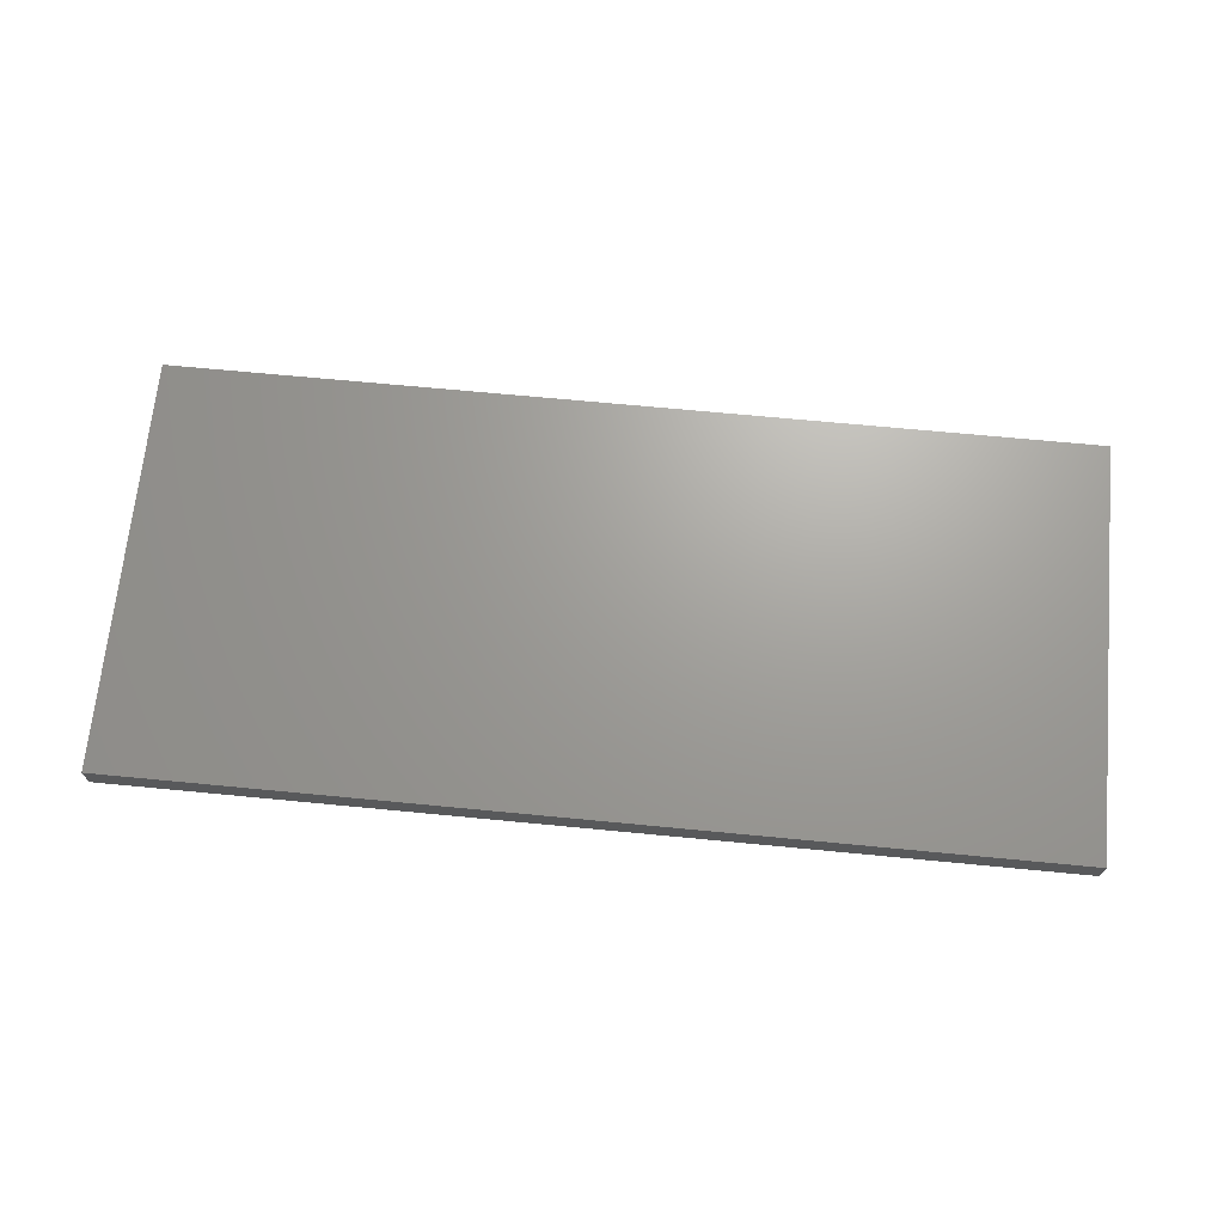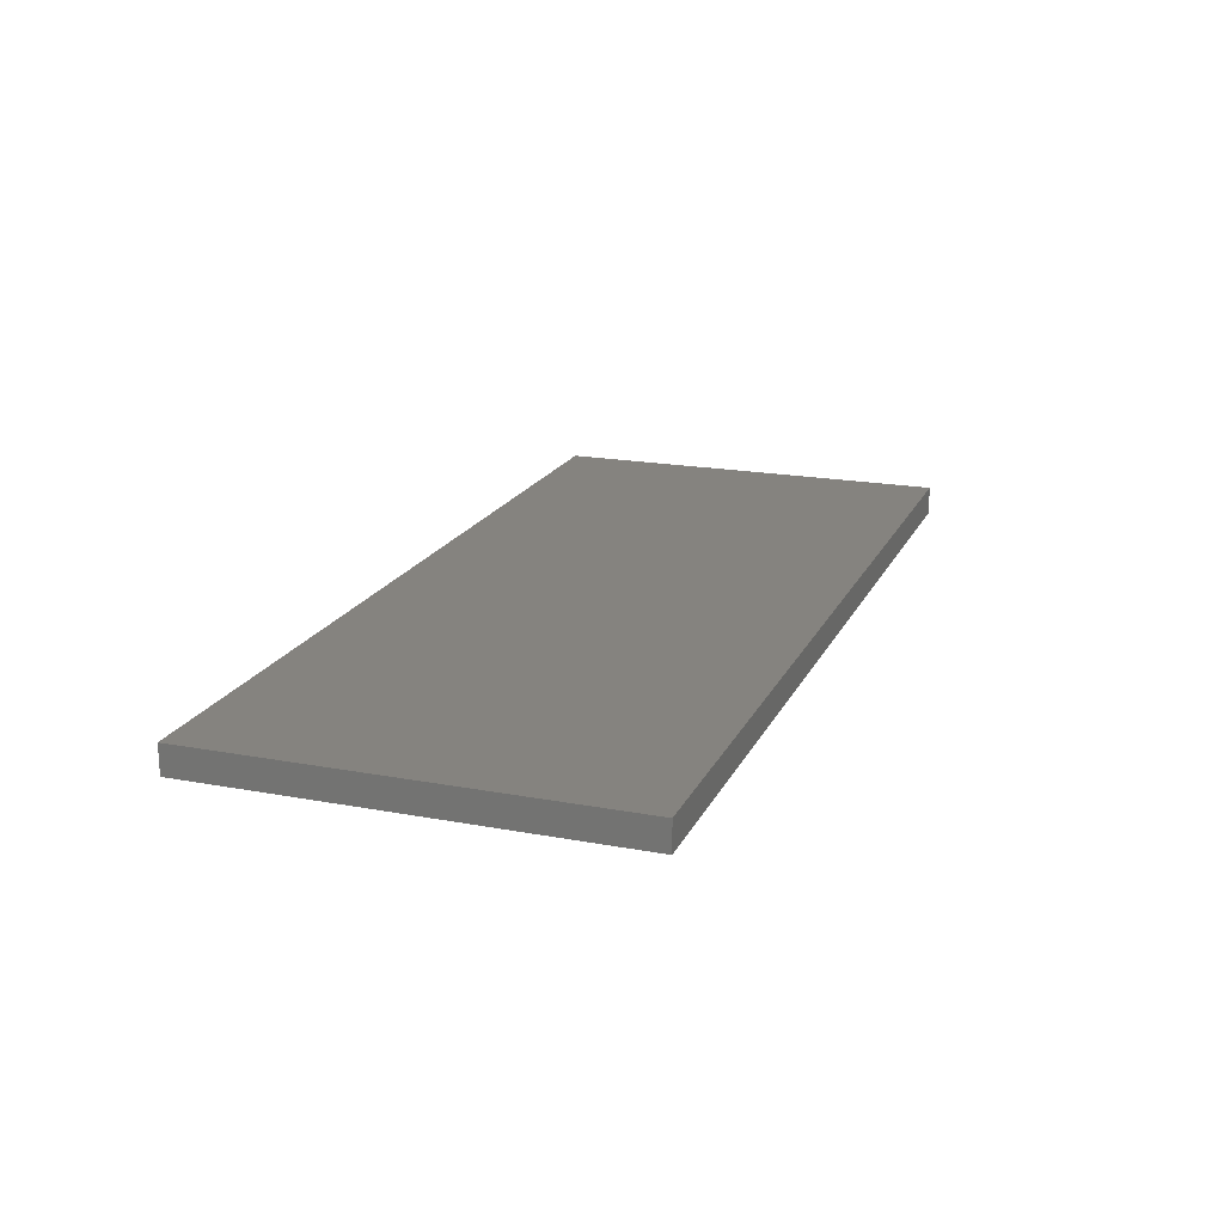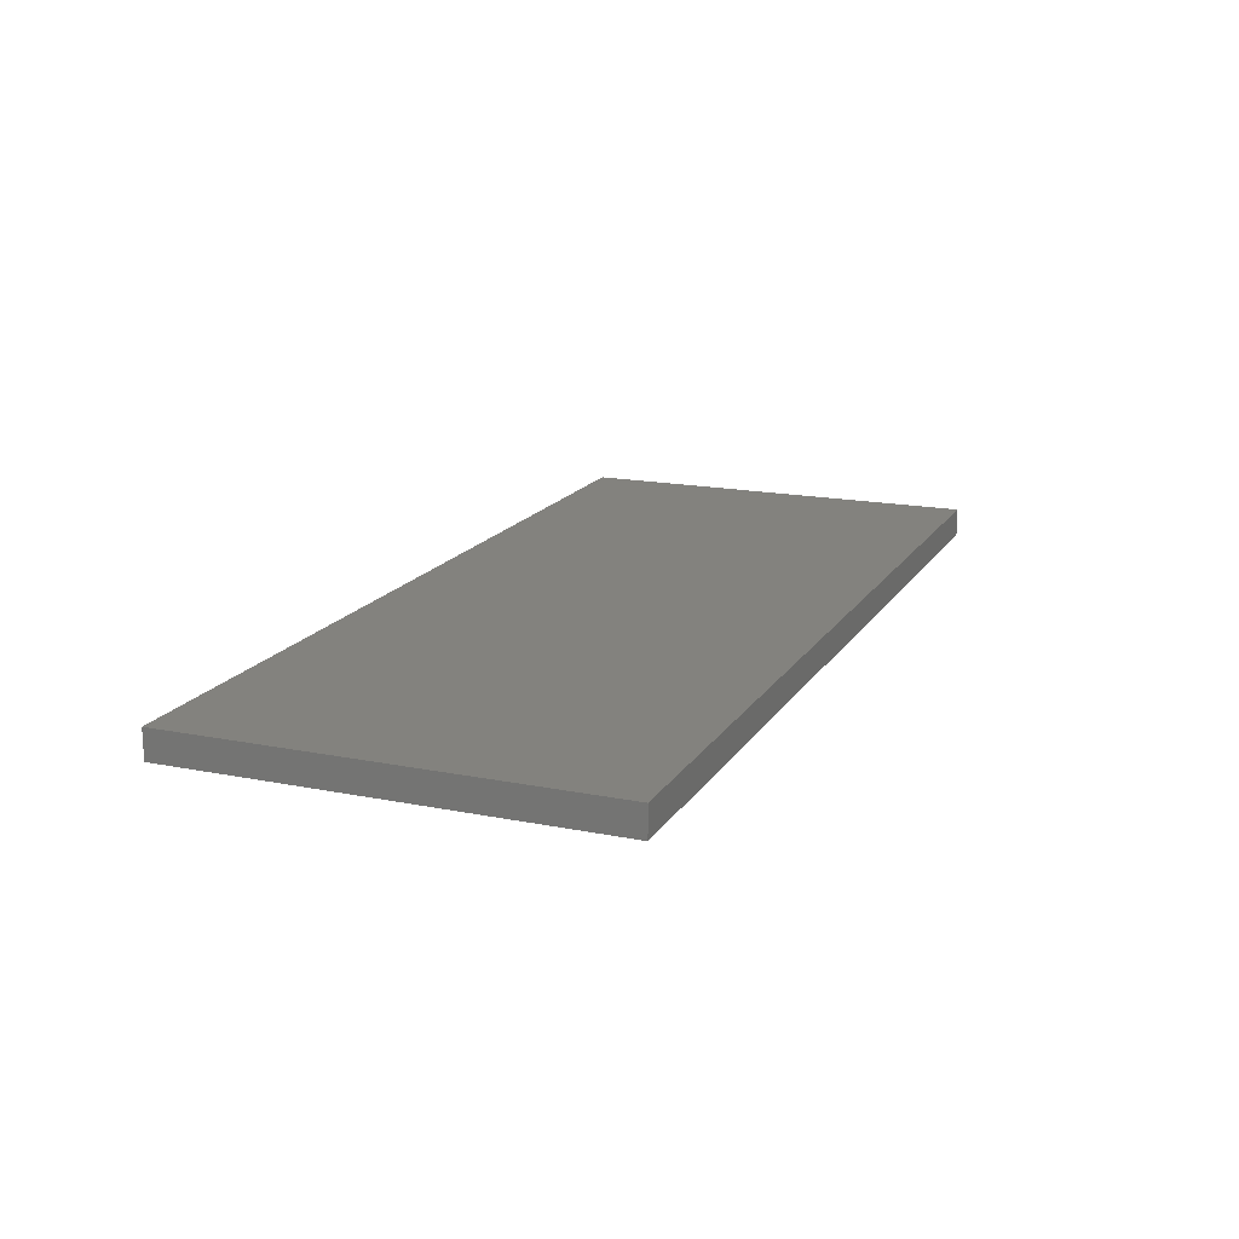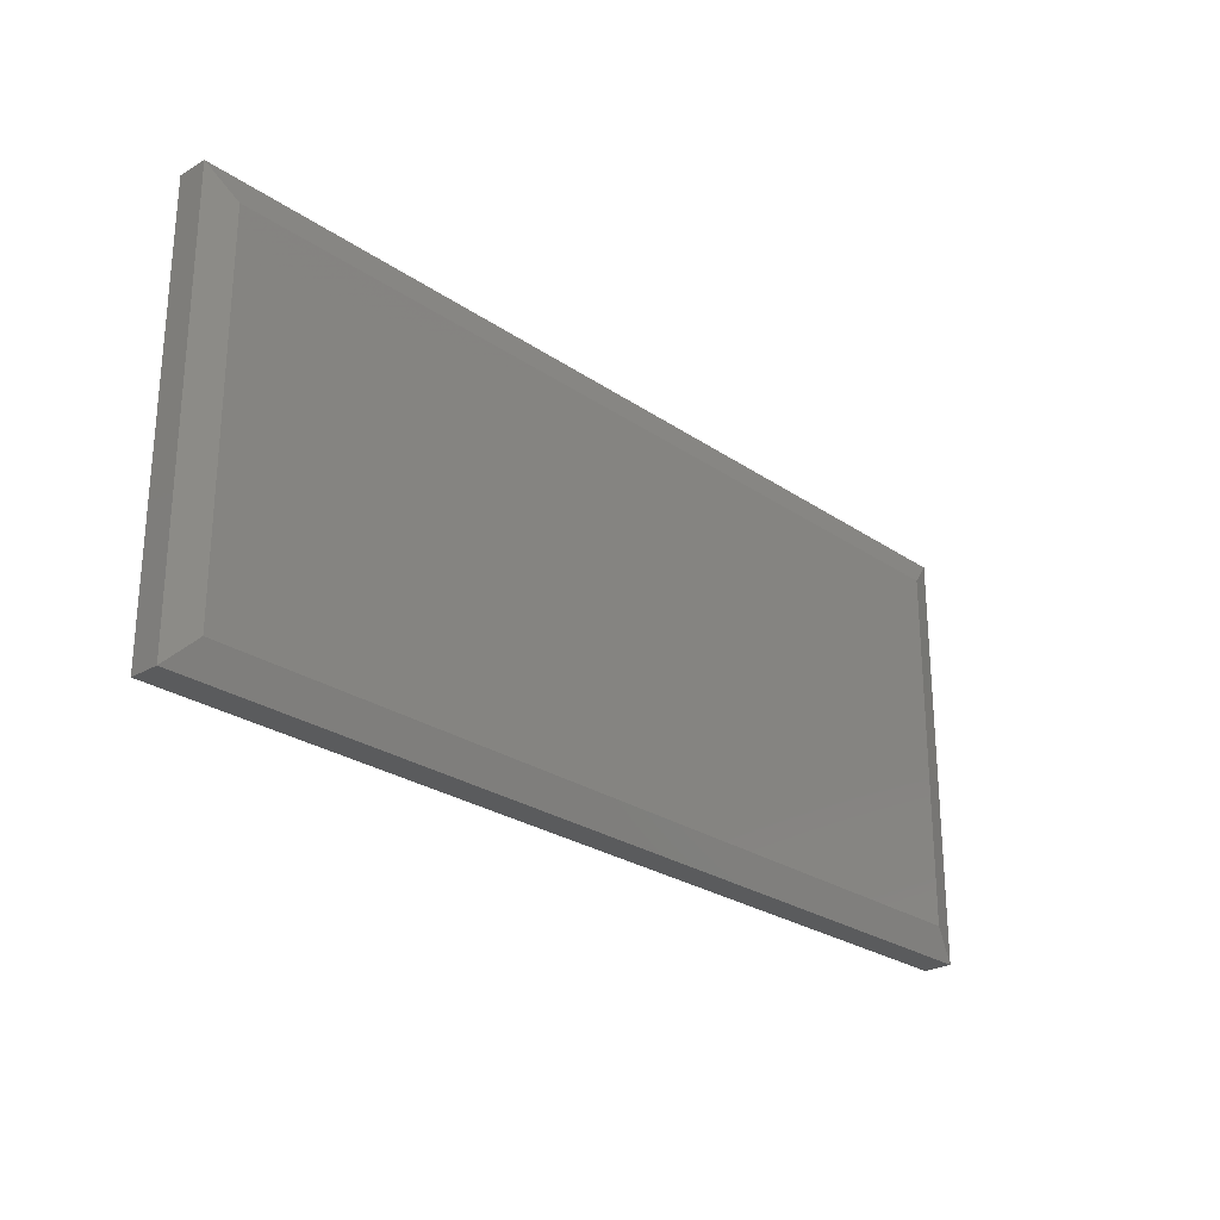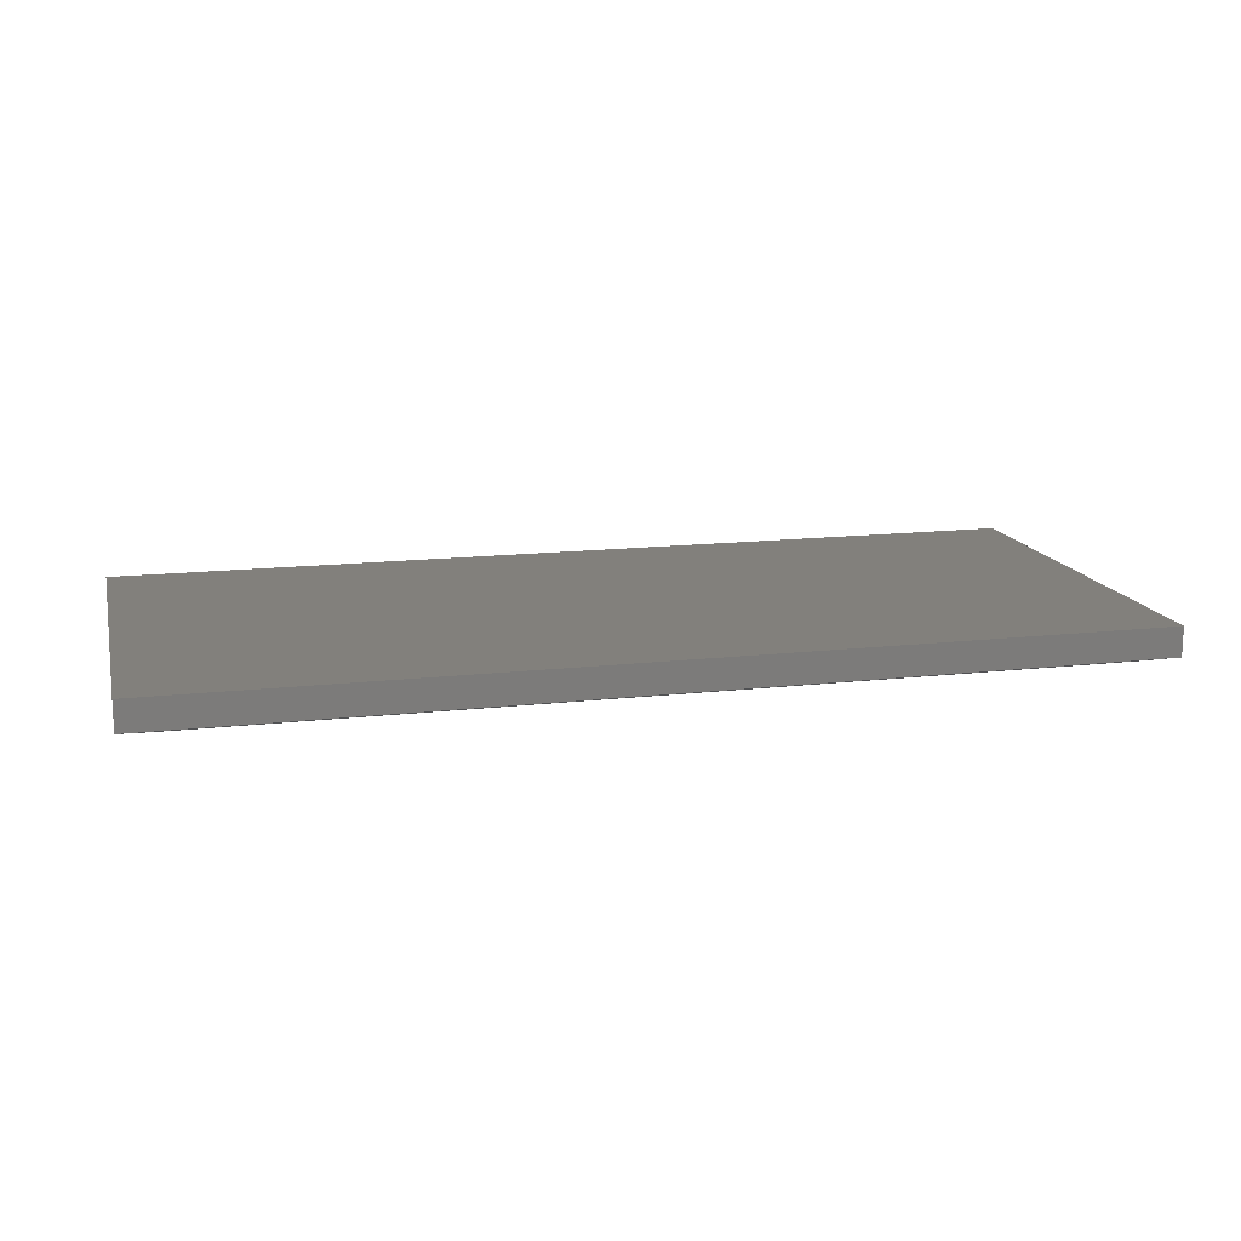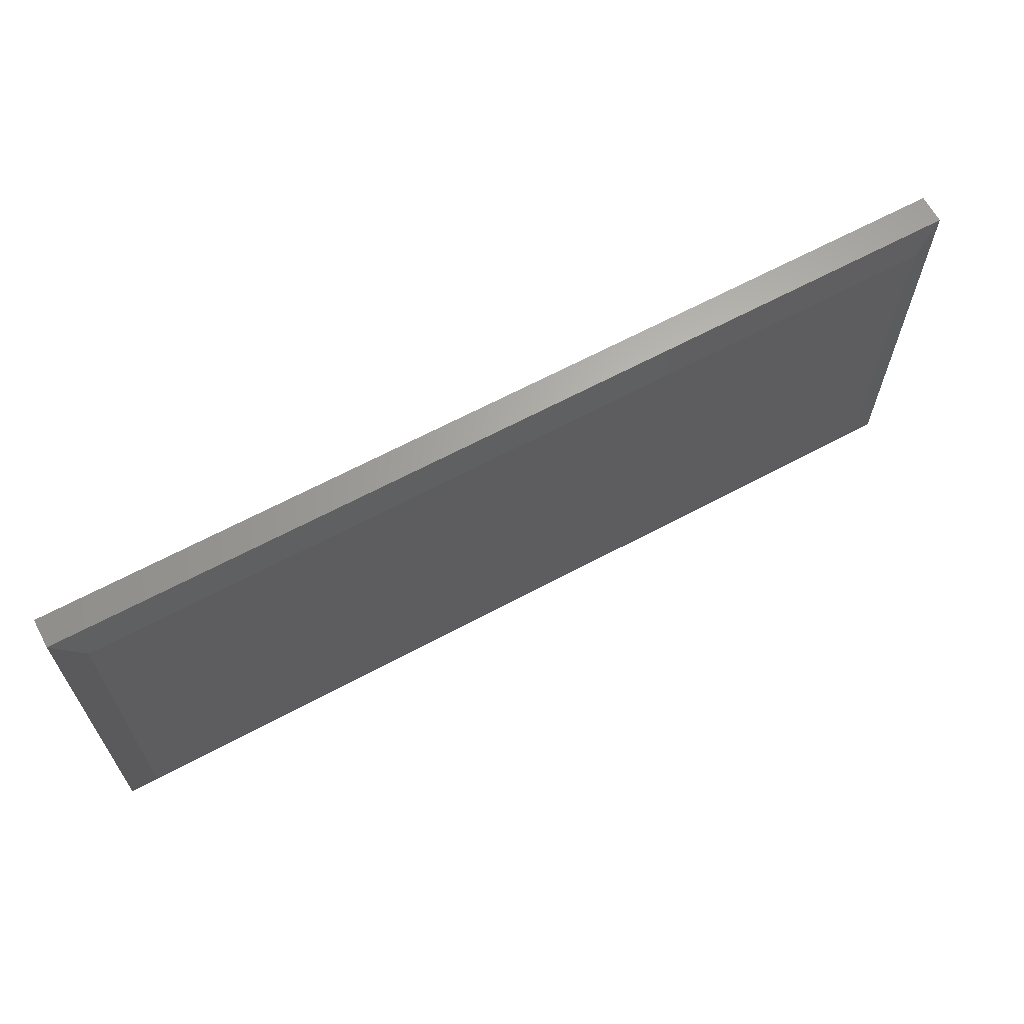
<metadata>
{"format":"stl","ext":"stl","renderer":"f3d","projection":"perspective","resolution":1024,"background":"white","views":[{"elev":68.5,"azim":5.5,"up":"+Z"},{"elev":19.0,"azim":-70.5,"up":"+Z"},{"elev":16.8,"azim":-67.9,"up":"+Z"},{"elev":-25.8,"azim":132.6,"up":"+Y"},{"elev":14.8,"azim":166.1,"up":"+Z"},{"elev":64.7,"azim":151.6,"up":"+Y"}]}
</metadata>
<code>
# stl→obj: 12 verts, 20 faces
v -0.7031 -0.2969 0
v -0.7031 0.2883 0
v 0.7031 -0.2969 0
v 0.7031 0.2883 0
v -0.75 0.3352 0.0625
v -0.75 0.3352 0.01562
v -0.75 -0.3438 0.0625
v -0.75 -0.3438 0.01562
v 0.75 0.3352 0.0625
v 0.75 0.3352 0.01562
v 0.75 -0.3438 0.0625
v 0.75 -0.3438 0.01562
f 1 2 3
f 3 2 4
f 5 6 7
f 7 6 8
f 9 10 5
f 5 10 6
f 11 12 9
f 9 12 10
f 7 8 11
f 11 8 12
f 10 4 6
f 6 4 2
f 12 3 10
f 10 3 4
f 8 1 12
f 12 1 3
f 6 2 8
f 8 2 1
f 7 11 5
f 5 11 9

</code>
